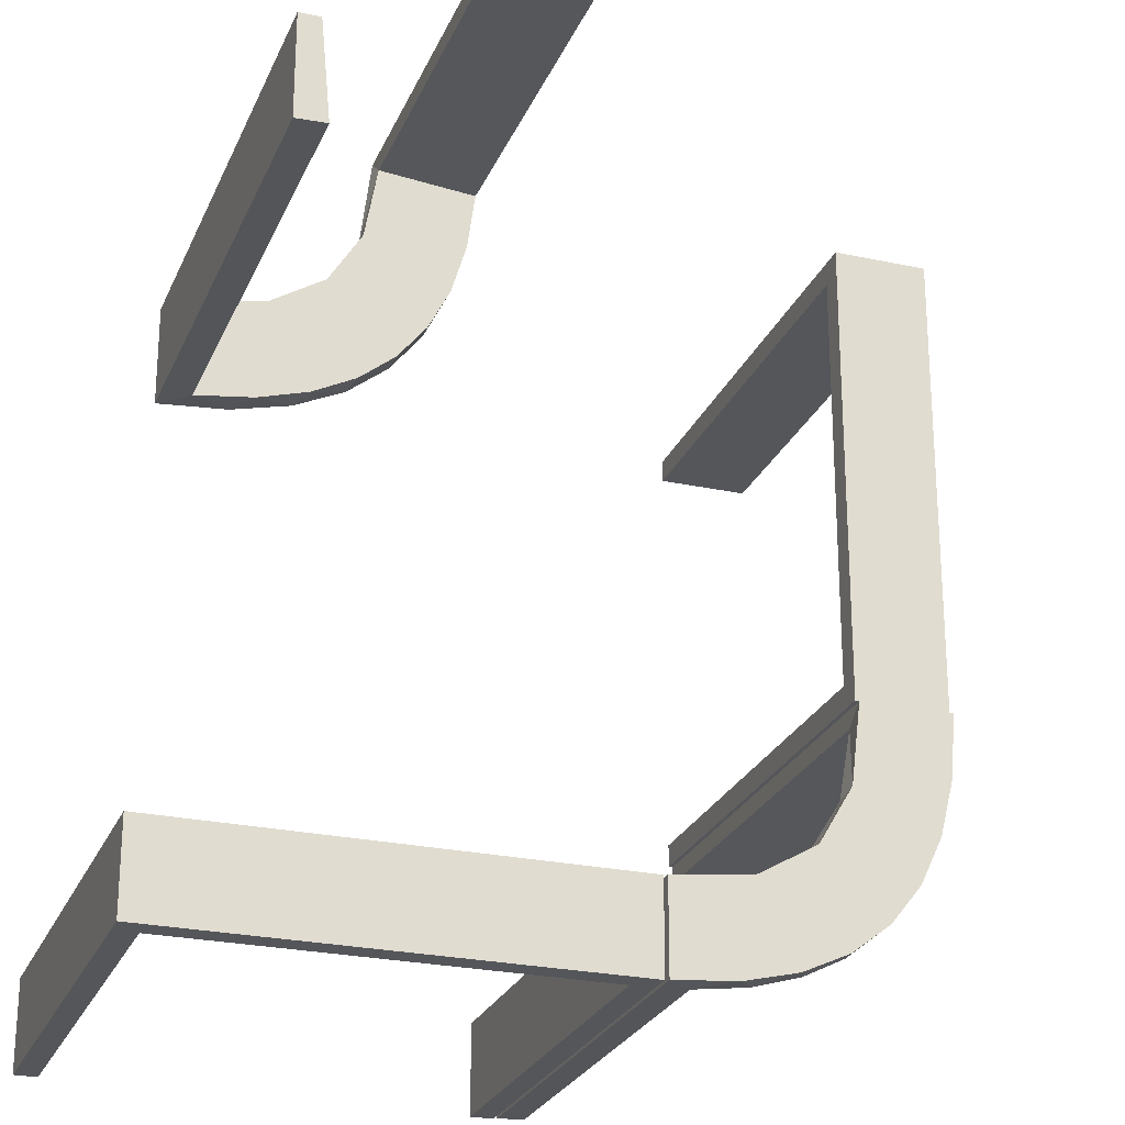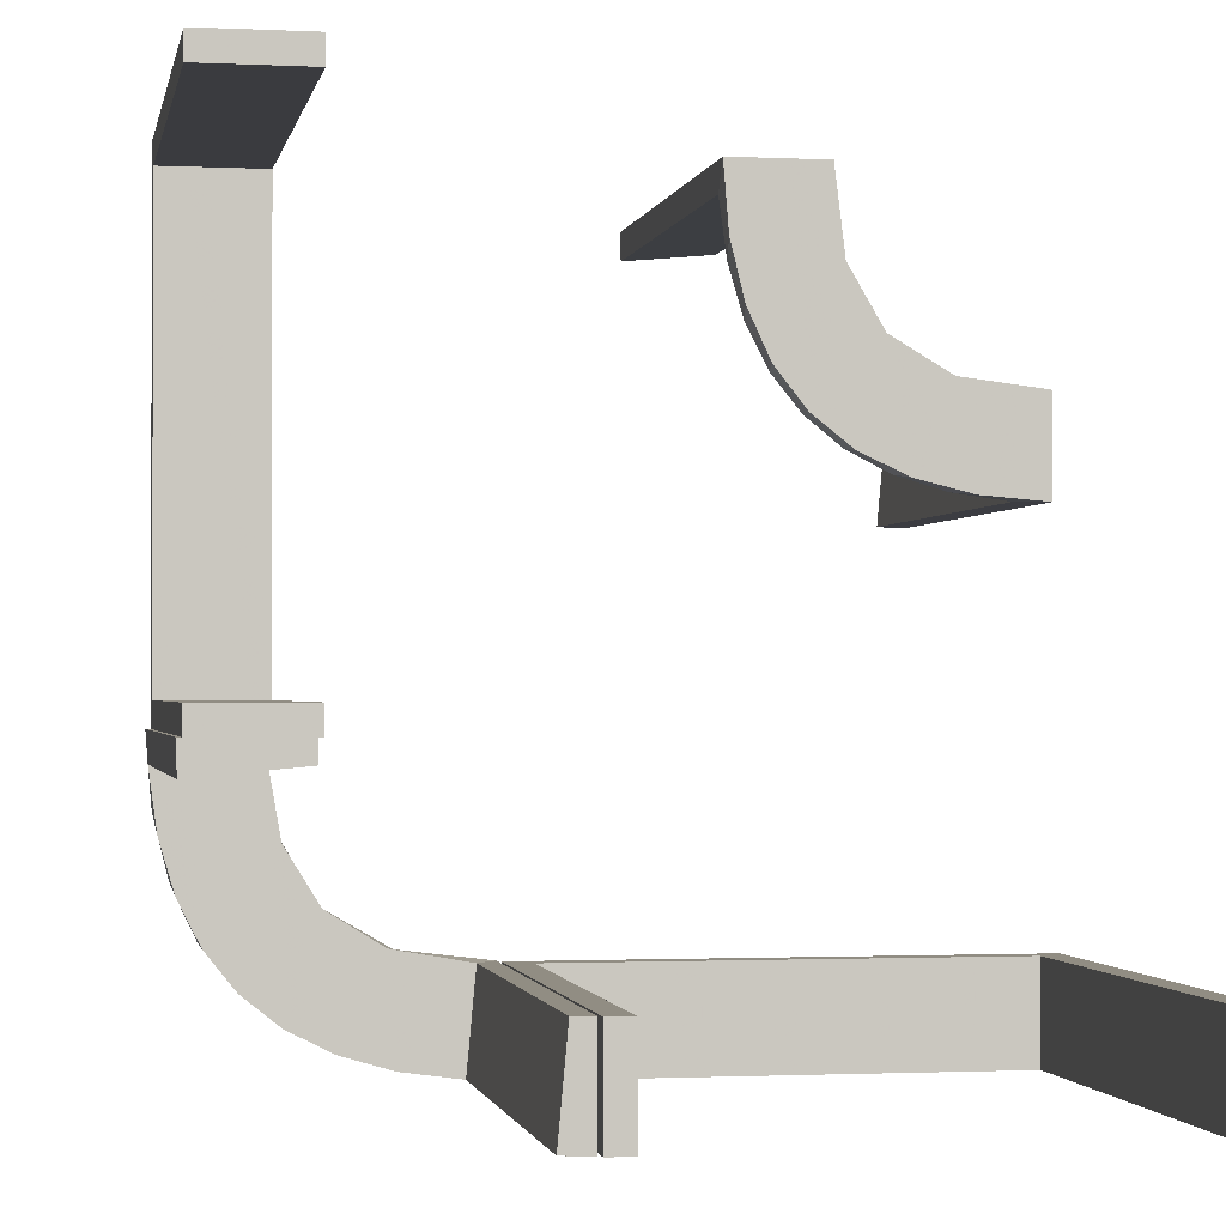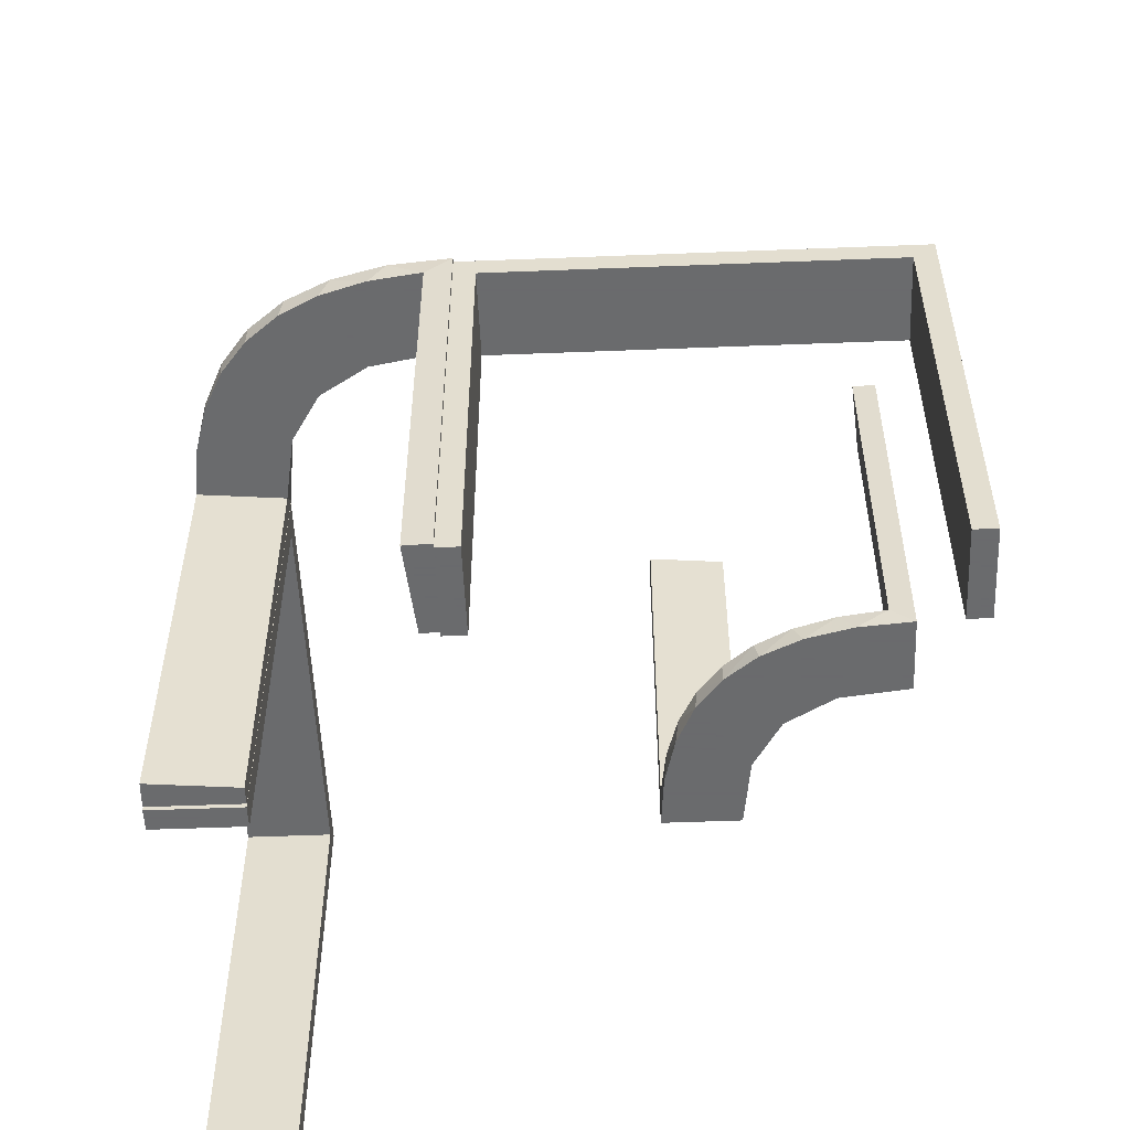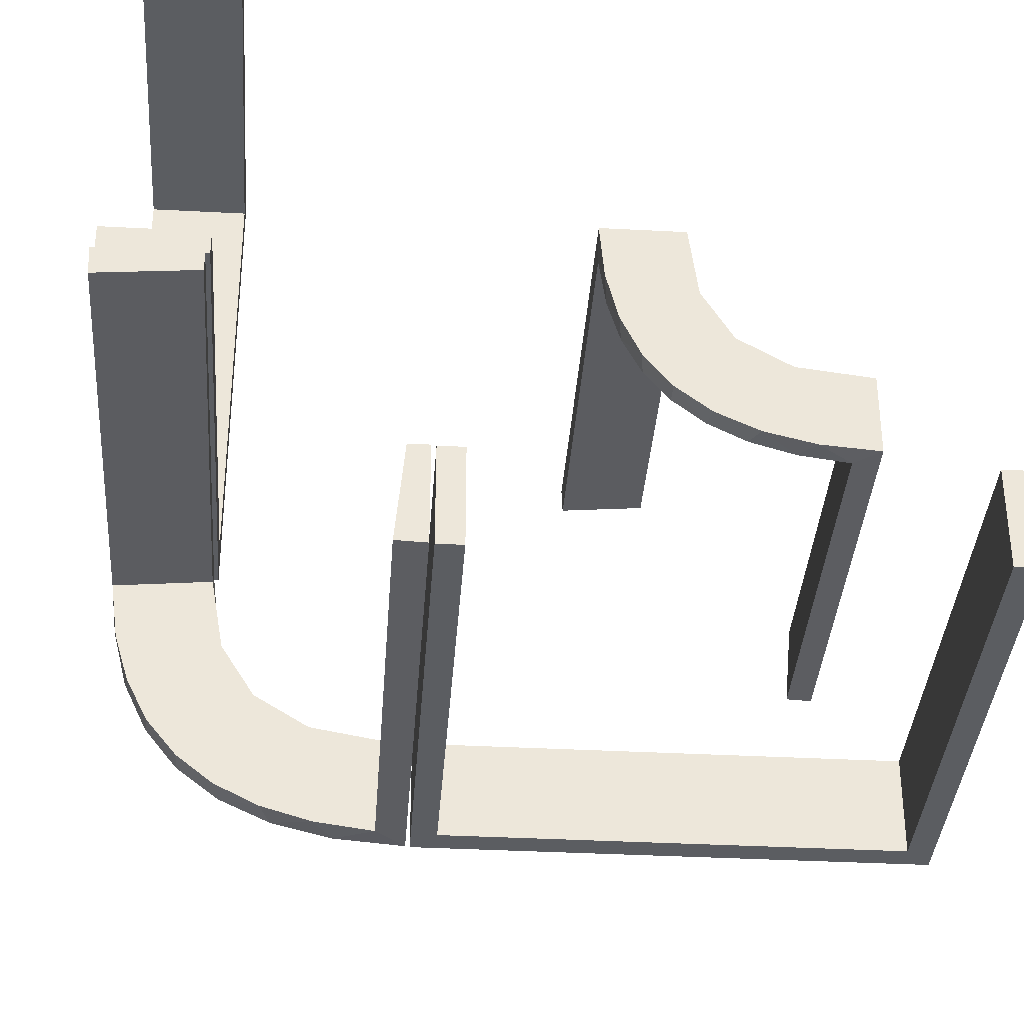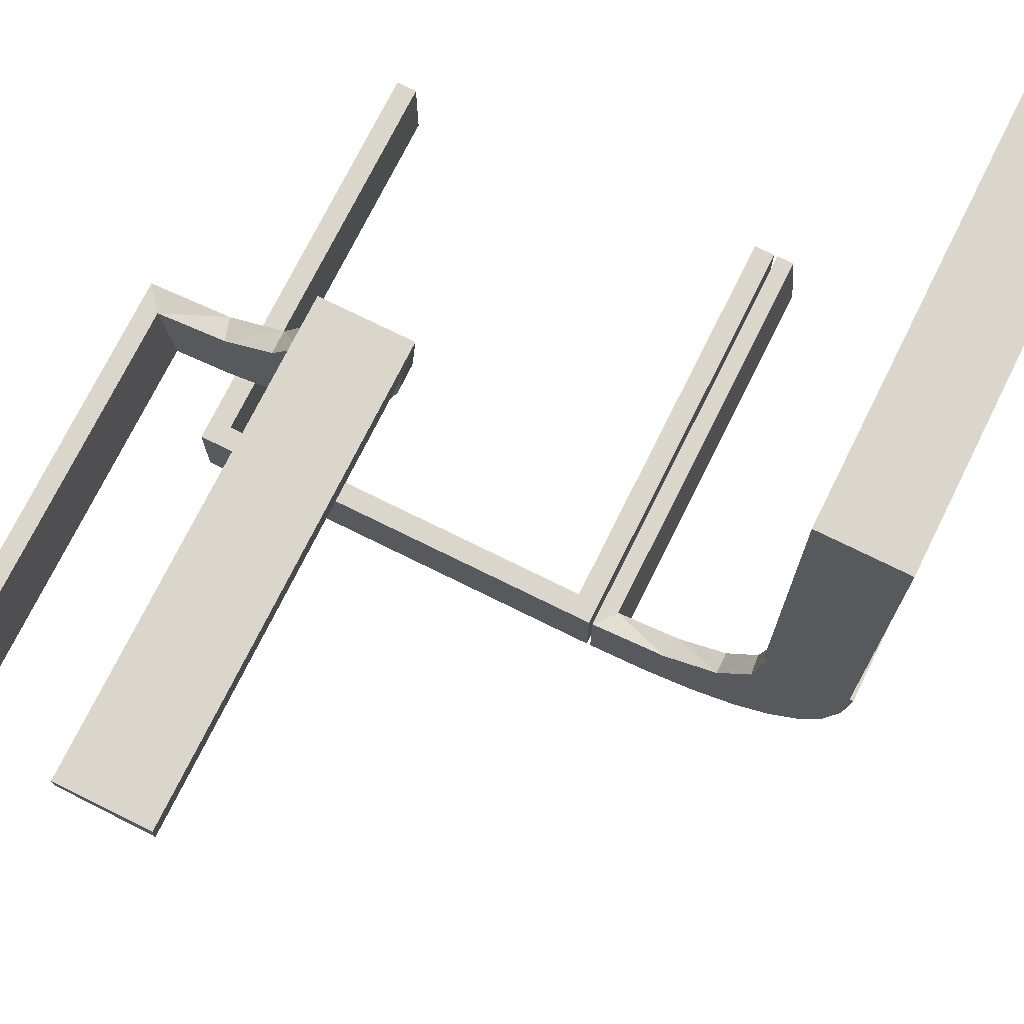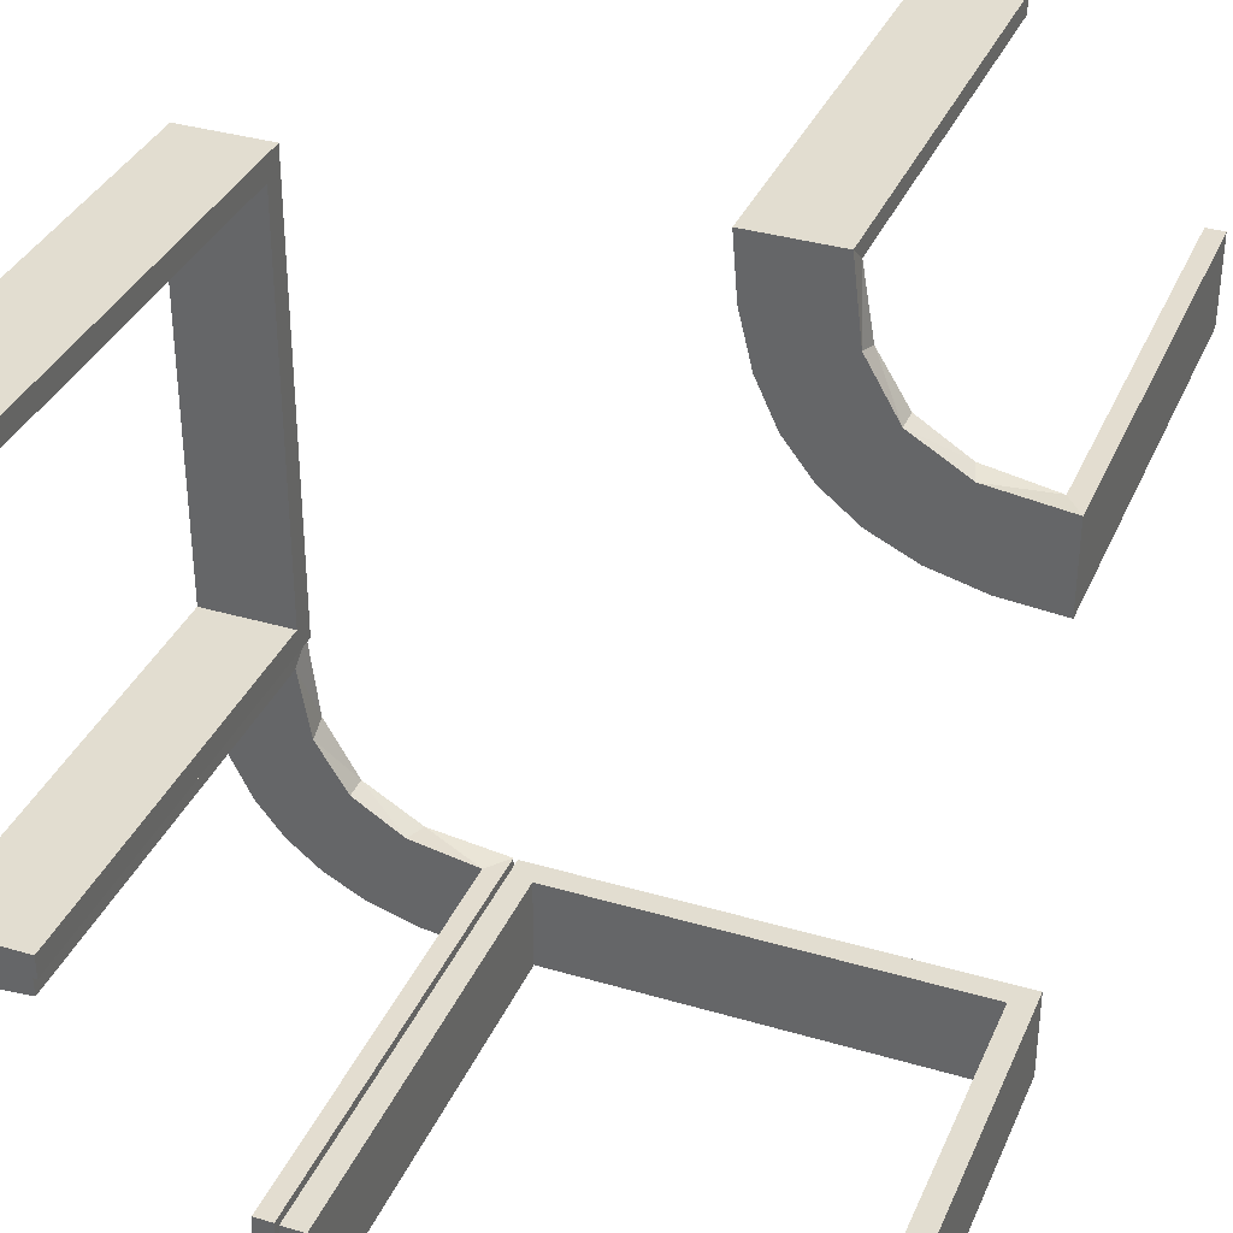
<metadata>
{"format":"obj","ext":"obj","renderer":"f3d","projection":"perspective","resolution":1024,"background":"white","views":[{"elev":-25.3,"azim":-19.2,"up":"+Y"},{"elev":-1.3,"azim":169.7,"up":"+Y"},{"elev":-53.2,"azim":92.4,"up":"+Z"},{"elev":-36.1,"azim":176.0,"up":"+Y"},{"elev":73.7,"azim":26.4,"up":"+Y"},{"elev":35.3,"azim":-158.6,"up":"+Y"}]}
</metadata>
<code>
v 0 -0.2 0
v 0 -0.2 -0.5
v 0 -0.3 0
v 0 -0.3 -0.5
v -0.2013 0.4314 0
v 0.134 -0.2789 0
v -0.4752 0.3009 0.5
v -0.4752 0.3009 0.3417
v -0.4752 0.3009 0.1833
v -0.4752 0.3009 0.025
v 0.07373 -0.2936 0
v 0.03392 -0.298 -0.025
v 0.03392 -0.298 -0.5
v 0.03392 -0.298 -0.2625
v 0.2798 -0.1401 -0.025
v -0.216 0.3711 0
v 0.2602 -0.18 0
v -0.3548 0.2253 0.025
v 0.3 0 0
v 0.3 0 -0.5
v 0.3 0.025 -0.025
v 0.3 0.025 -0.5
v 0.3 0.5 0
v 0.3 0.5 -0.5
v 0.3 0.475 -0.025
v 0.3 0.475 -0.5
v -0.2048 0.4119 0.025
v -0.3148 0.245 0
v 0.1565 -0.1514 0
v 0.1565 -0.1514 -0.025
v -0.2956 0.5008 0
v -0.2956 0.5008 0.5
v 0.09324 -0.29 -0.025
v 0.2 0 0
v 0.2 0 -0.5
v 0.2 0.025 -0.025
v 0.2 0.025 -0.5
v 0.2 0.5 0
v 0.2 0.5 -0.5
v 0.2 0.475 -0.025
v 0.2 0.475 -0.5
v -0.1969 0.4712 0.2625
v -0.1969 0.4712 0.5
v -0.1969 0.4712 0.025
v -0.2728 0.2779 0
v -0.2728 0.2779 0.025
v 0.2042 -0.01962 -0.025
v 0.2042 -0.01962 -0.1833
v 0.2042 -0.01962 -0.3417
v 0.2042 -0.01962 -0.5
v 0.1452 -0.2747 -0.025
v -0.4065 0.3117 0
v -0.2428 0.3153 0.025
v 0.1852 -0.255 0
v -0.4068 0.21 0.025
v 0.3044 0.0007882 0
v 0.3044 0.0007882 -0.5
v -0.3091 0.404 0.025
v -0.3989 0.3143 0.025
v 0.1935 -0.08832 0
v -0.5 -0.2 0
v -0.5 -0.2 -0.5
v -0.5 -0.3 0
v -0.5 -0.3 -0.5
v 0.2987 -0.06859 0
v -0.025 -0.2 -0.025
v -0.025 -0.2 -0.5
v -0.025 -0.3 -0.025
v -0.025 -0.3 -0.5
v -0.366 0.2211 0
v 0.02476 -0.1991 -0.025
v 0.02476 -0.1991 -0.1833
v 0.02476 -0.1991 -0.3417
v 0.02476 -0.1991 -0.5
v 0.1011 -0.1857 -0.025
v -0.4661 0.202 0.2625
v -0.4661 0.202 0.5
v -0.4661 0.202 0.025
v 0.1899 -0.2521 -0.025
v -0.2202 0.3599 0.025
v 0.284 -0.1289 0
v -0.2398 0.32 0
v -0.4956 0.2008 0
v -0.4956 0.2008 0.5
v -0.4956 0.3008 0
v -0.4956 0.3008 0.25
v -0.4956 0.3008 0.5
v 0.2952 -0.0881 -0.025
v -0.3101 0.2479 0.025
v -0.3435 0.3486 0
v -0.3435 0.3486 0.025
v 0.2044 0.0007882 0
v 0.2044 0.0007882 -0.5
v 0.2044 0.0007882 -0.25
v 0.3031 -0.02878 -0.025
v 0.3031 -0.02878 -0.5
v 0.3031 -0.02878 -0.2625
v 0.2272 -0.2221 0
v 0.2272 -0.2221 -0.025
v -0.2958 0.4804 0.5
v -0.2958 0.4804 0.3417
v -0.2958 0.4804 0.1833
v -0.2958 0.4804 0.025
v 0.09346 -0.1883 0
v 0.004352 -0.2992 0
v 0.004352 -0.2992 -0.5
v 0.004352 -0.2992 -0.25
v 0.004352 -0.1992 0
v 0.004352 -0.1992 -0.5
v 0.2572 -0.1847 -0.025
v -0.1956 0.5008 0
v -0.1956 0.5008 0.25
v -0.1956 0.5008 0.5
v 0.1909 -0.09599 -0.025
v -0.4263 0.2064 0
v -0.475 -0.2 -0.025
v -0.475 -0.2 -0.5
v -0.475 -0.3 -0.025
v -0.475 -0.3 -0.5
v -0.3065 0.4117 0
f 62 61 116
f 66 116 61
f 1 2 66
f 61 1 66
f 64 119 118
f 68 63 118
f 3 68 4
f 63 68 3
f 63 3 1
f 3 4 2
f 64 63 61
f 118 119 117
f 69 68 66
f 68 118 116
f 64 62 117
f 69 67 2
f 62 116 117
f 2 67 66
f 64 118 63
f 68 69 4
f 63 1 61
f 3 2 1
f 64 61 62
f 118 117 116
f 69 66 67
f 68 116 66
f 64 117 119
f 69 2 4
f 72 71 108
f 108 71 104
f 30 29 75
f 73 72 109
f 108 109 72
f 109 74 73
f 29 30 114
f 60 114 47
f 48 94 92
f 93 49 50
f 49 93 94
f 48 49 94
f 105 11 12
f 107 105 12
f 51 33 6
f 6 54 51
f 106 107 14
f 54 98 79
f 110 99 98
f 17 81 15
f 81 65 88
f 65 56 95
f 97 95 56
f 97 57 96
f 97 56 57
f 11 105 108
f 108 104 11
f 54 29 98
f 54 6 104
f 29 54 104
f 29 60 17
f 60 92 65
f 65 81 60
f 98 29 17
f 94 56 92
f 57 94 93
f 56 94 57
f 107 106 109
f 105 107 108
f 109 108 107
f 96 50 49
f 97 96 49
f 48 47 95
f 49 48 97
f 88 95 47
f 114 88 47
f 114 15 88
f 110 30 99
f 110 15 114
f 30 110 114
f 30 75 79
f 75 71 33
f 75 51 79
f 71 12 33
f 71 72 12
f 13 73 74
f 73 13 14
f 72 73 14
f 74 109 106
f 106 13 74
f 57 93 50
f 50 96 57
f 71 75 104
f 29 104 75
f 29 114 60
f 60 47 92
f 48 92 47
f 11 33 12
f 107 12 14
f 33 11 6
f 54 79 51
f 106 14 13
f 98 99 79
f 110 98 17
f 17 15 110
f 81 88 15
f 65 95 88
f 104 6 11
f 60 81 17
f 92 56 65
f 48 95 97
f 30 79 99
f 75 33 51
f 72 14 12
f 102 103 31
f 31 103 120
f 91 90 58
f 101 102 32
f 31 32 102
f 32 100 101
f 90 91 59
f 52 59 10
f 9 86 85
f 87 8 7
f 8 87 86
f 9 8 86
f 111 5 44
f 112 111 44
f 80 27 16
f 16 82 80
f 113 112 42
f 82 45 53
f 89 46 45
f 28 70 18
f 70 115 55
f 115 83 78
f 76 78 83
f 76 84 77
f 76 83 84
f 31 120 5
f 120 90 82
f 16 5 120
f 82 90 45
f 28 45 90
f 52 28 90
f 52 85 115
f 52 70 28
f 85 83 115
f 86 83 85
f 84 86 87
f 83 86 84
f 112 113 32
f 111 112 31
f 32 31 112
f 77 7 8
f 76 77 8
f 9 10 78
f 8 9 76
f 10 59 55
f 59 91 89
f 10 55 78
f 59 89 18
f 53 46 91
f 91 58 53
f 58 103 27
f 103 44 27
f 103 102 44
f 43 101 100
f 101 43 42
f 102 101 42
f 100 32 113
f 113 43 100
f 84 87 7
f 7 77 84
f 103 58 120
f 90 120 58
f 90 59 52
f 52 10 85
f 9 85 10
f 5 27 44
f 112 44 42
f 27 5 16
f 82 53 80
f 113 42 43
f 45 46 53
f 89 45 28
f 28 18 89
f 70 55 18
f 115 78 55
f 31 5 111
f 120 82 16
f 52 115 70
f 9 78 76
f 59 18 55
f 91 46 89
f 58 80 53
f 58 27 80
f 102 42 44
f 24 23 25
f 21 25 23
f 19 20 21
f 23 19 21
f 39 41 40
f 36 38 40
f 34 36 35
f 38 36 34
f 38 34 19
f 34 35 20
f 39 38 23
f 40 41 26
f 37 36 21
f 36 40 25
f 39 24 26
f 37 22 20
f 24 25 26
f 20 22 21
f 39 40 38
f 36 37 35
f 38 19 23
f 34 20 19
f 39 23 24
f 40 26 25
f 37 21 22
f 36 25 21
f 39 26 41
f 37 20 35

</code>
